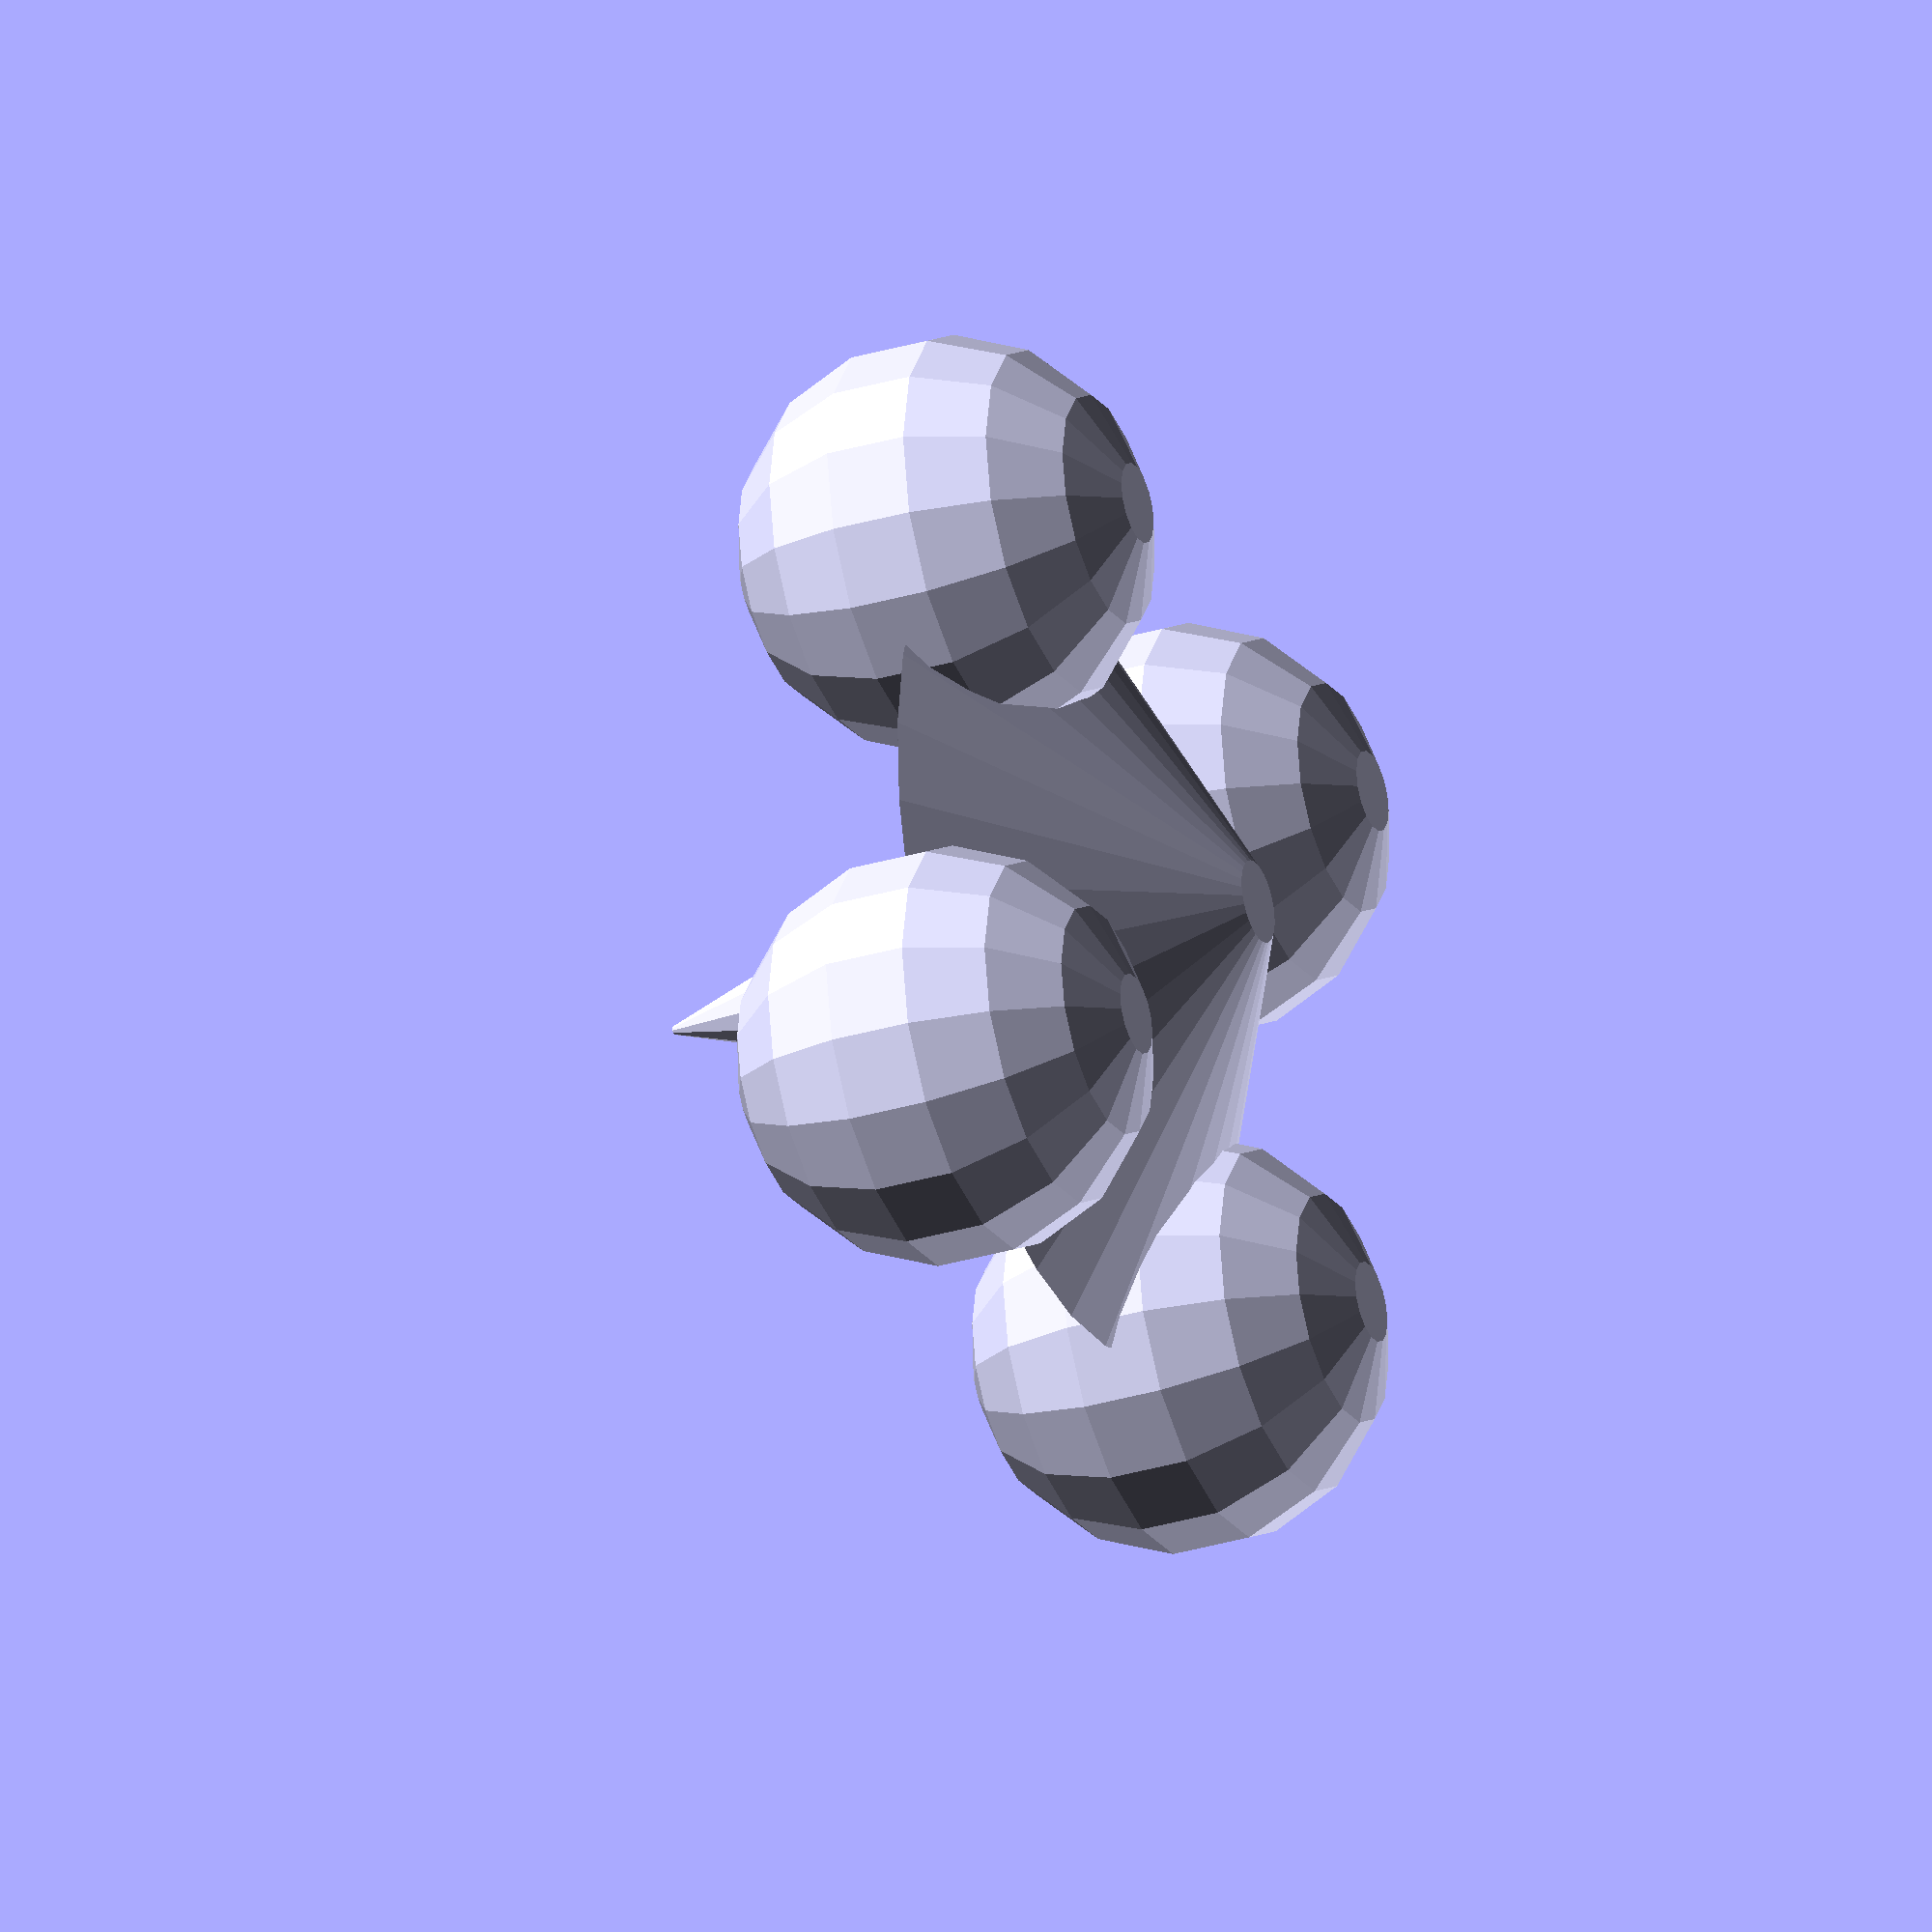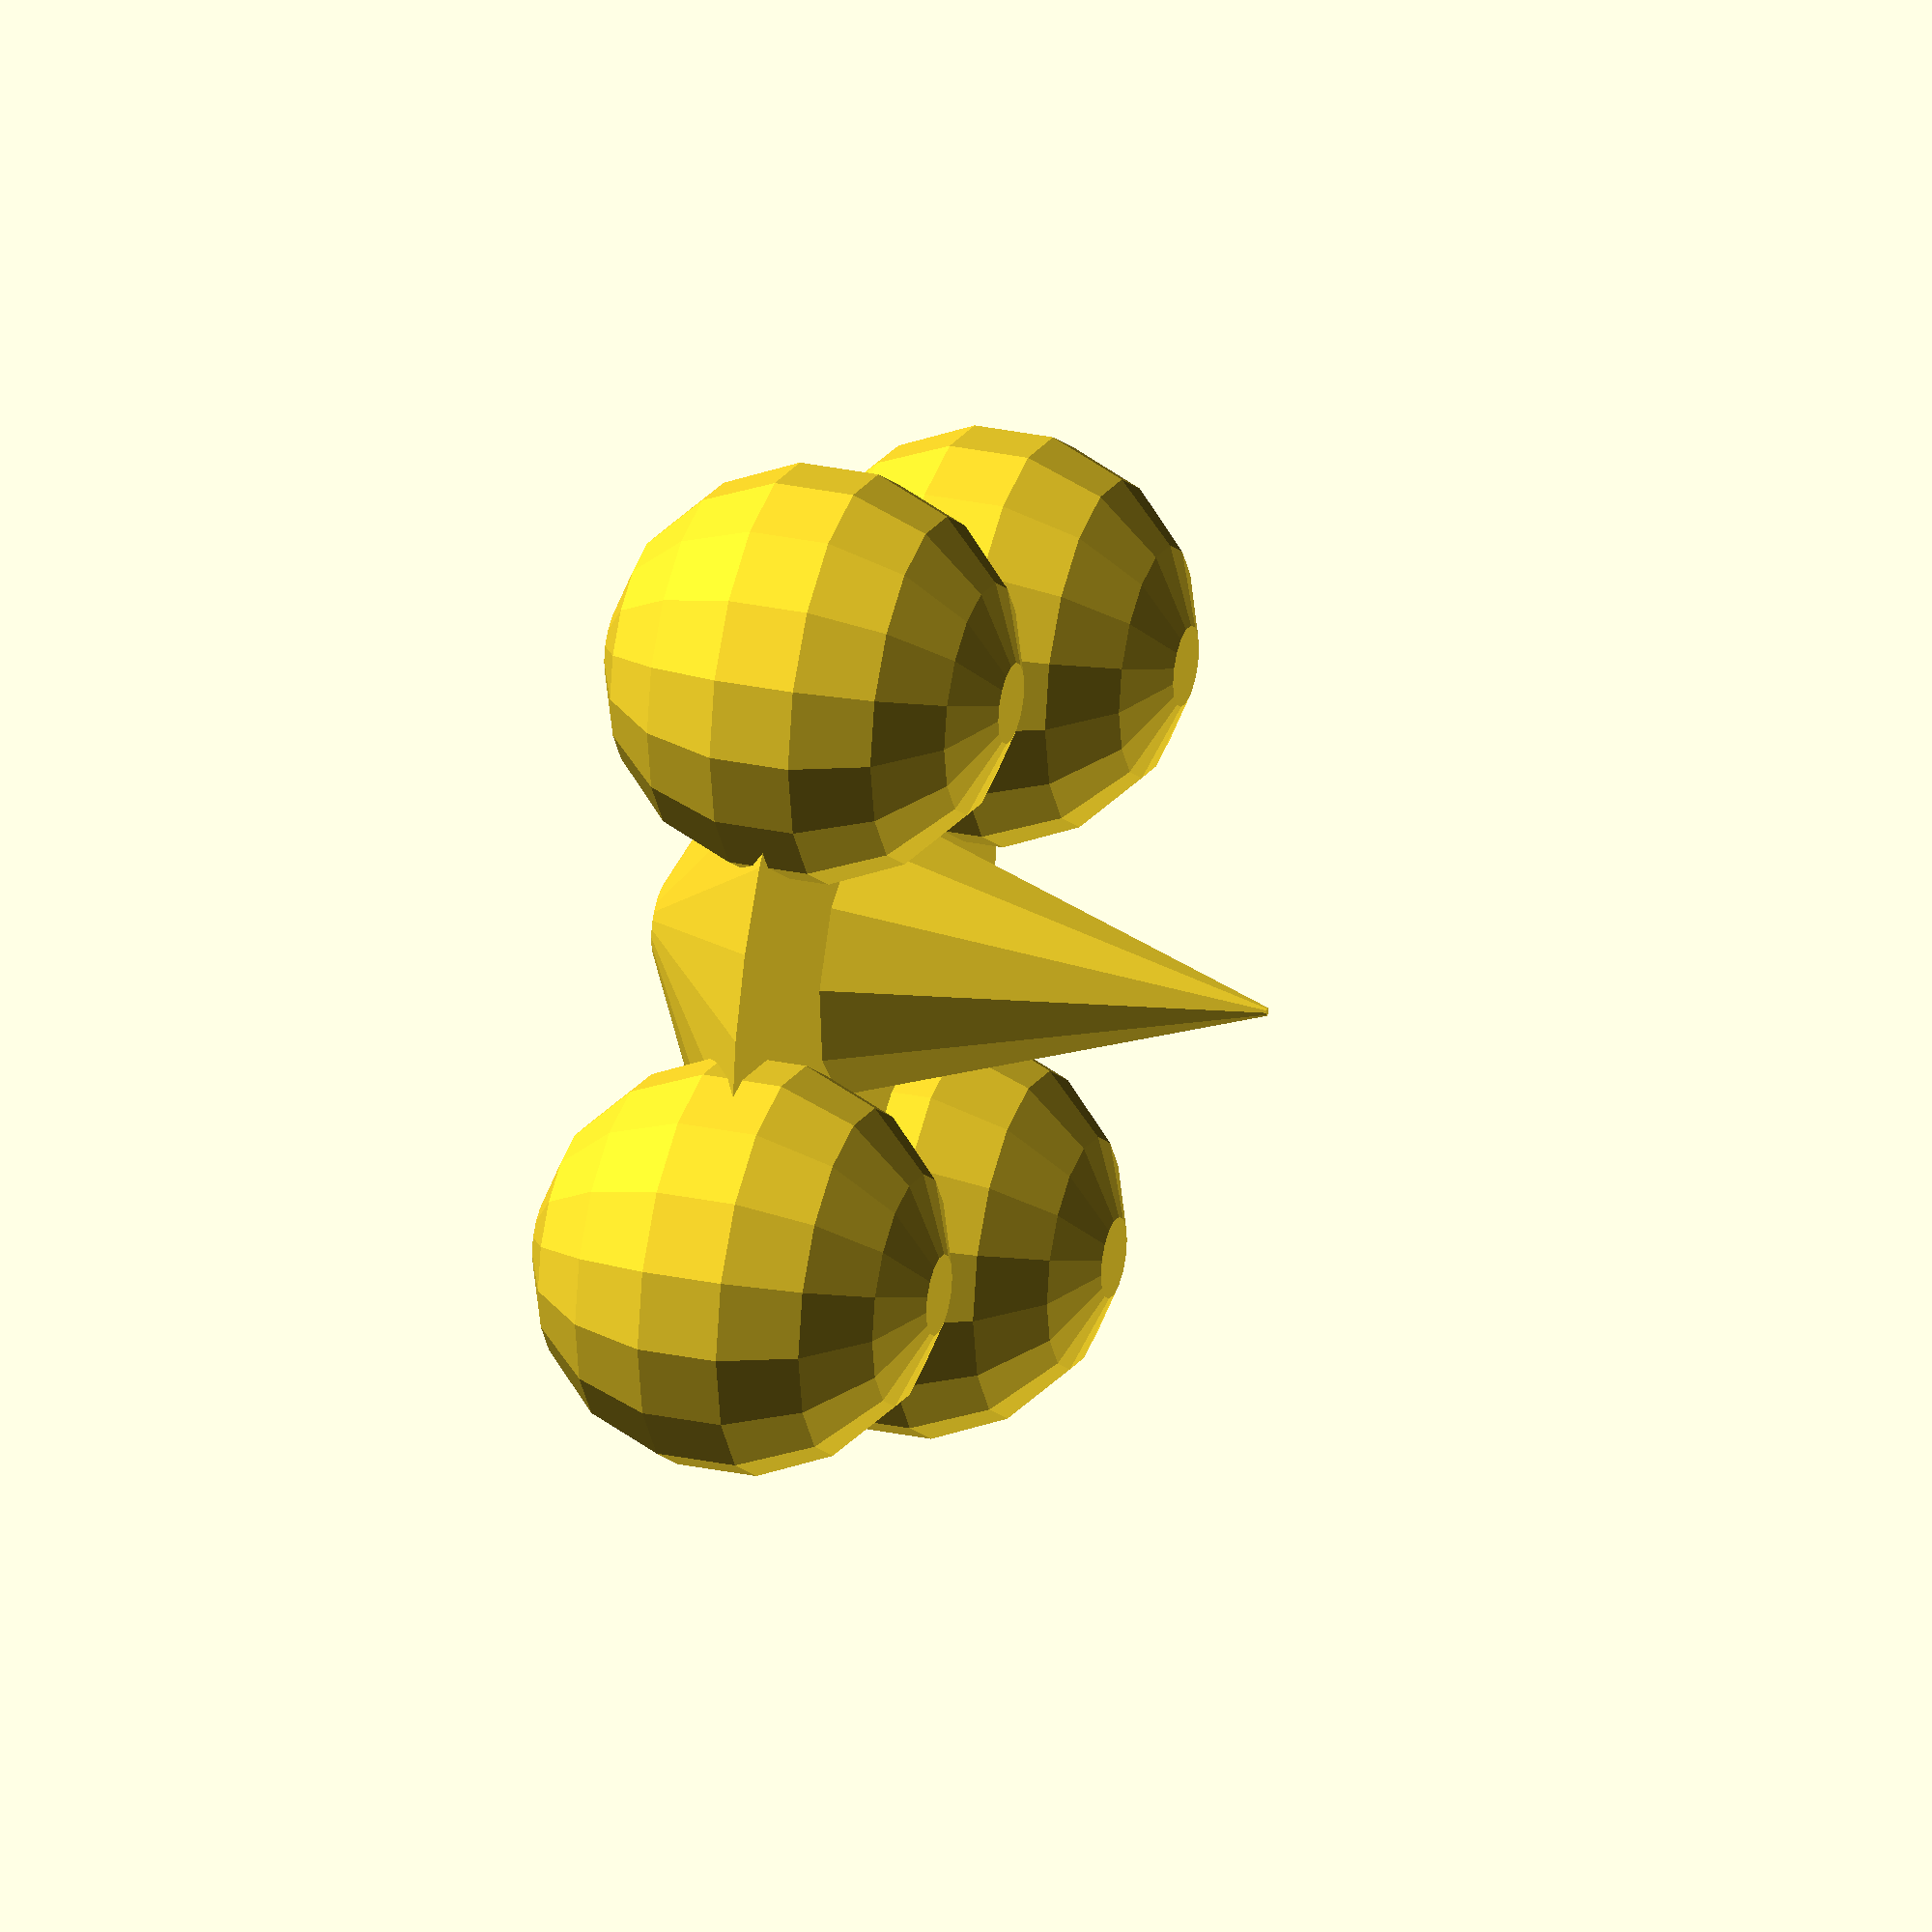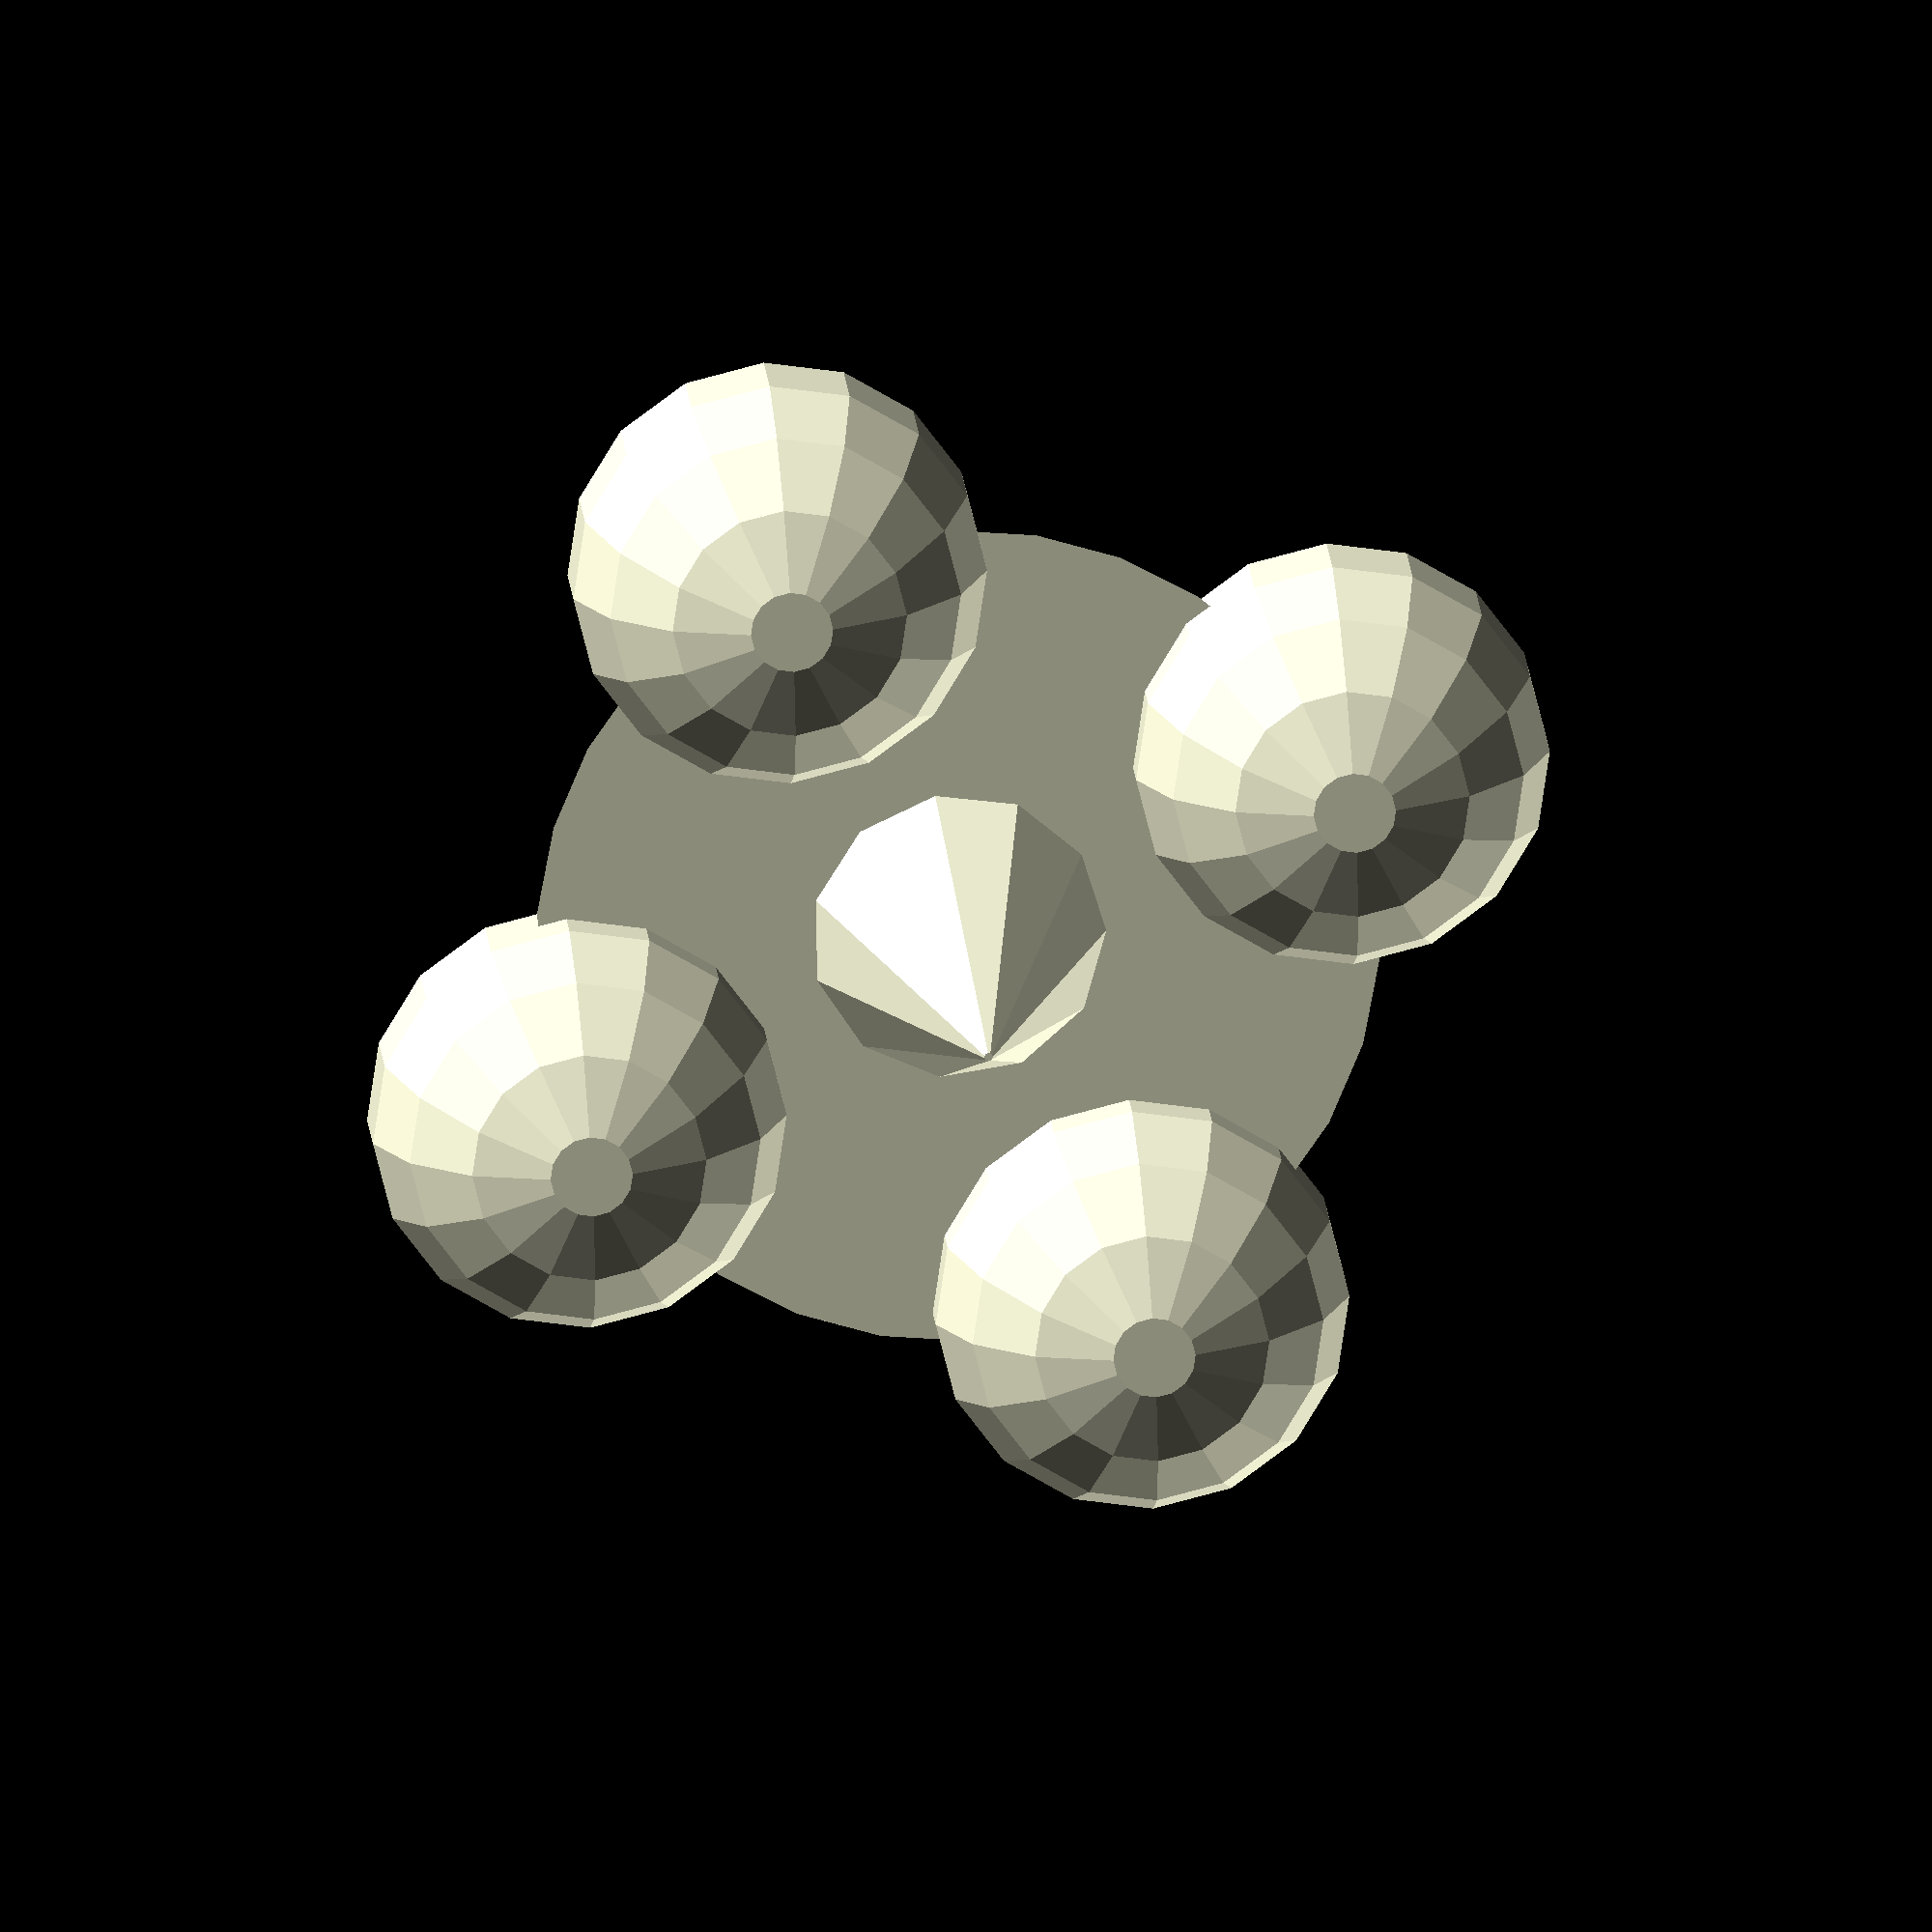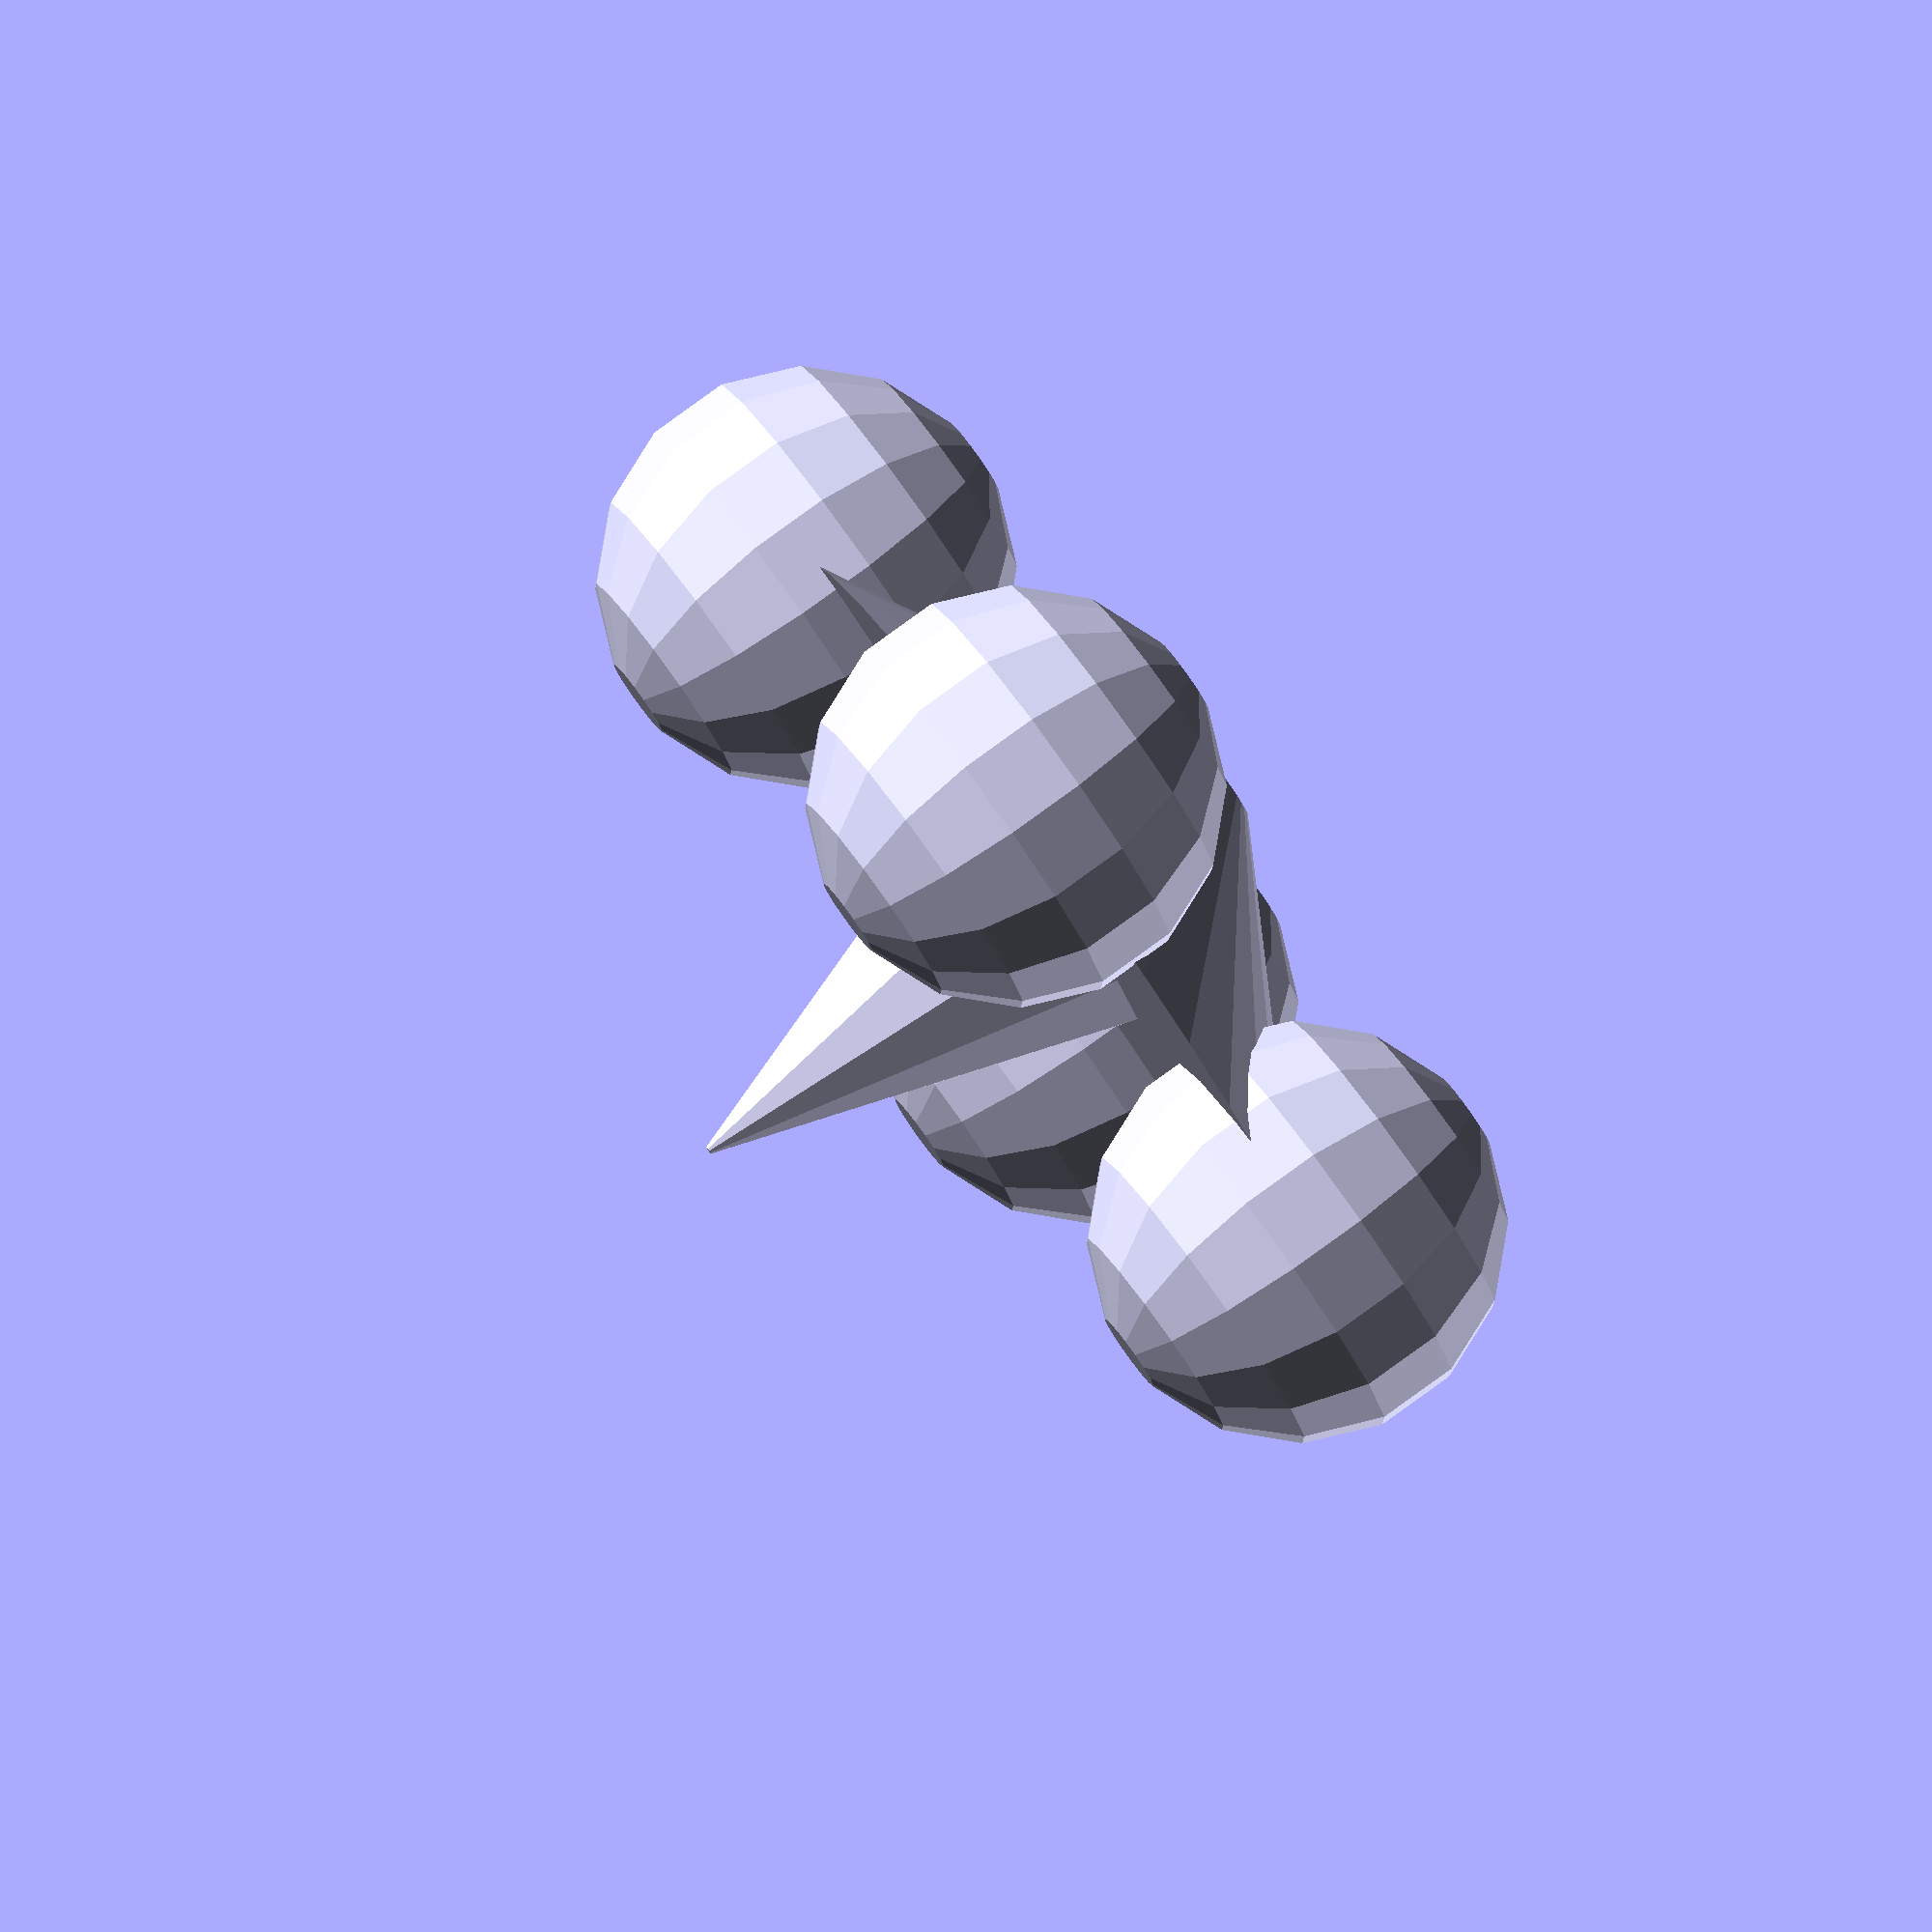
<openscad>
translate([10,0,0])sphere(5);
translate([-10,0,0])sphere(5);
translate([0,10,0])sphere(5);
translate([0,-10,0])sphere(5);
cylinder(5,10);
//top spike
translate([0,0,-10]) cylinder(10,.1,3.5);
</openscad>
<views>
elev=31.2 azim=315.3 roll=293.1 proj=o view=solid
elev=332.8 azim=22.6 roll=108.4 proj=o view=solid
elev=343.3 azim=115.4 roll=175.9 proj=o view=wireframe
elev=98.1 azim=8.3 roll=305.9 proj=o view=solid
</views>
